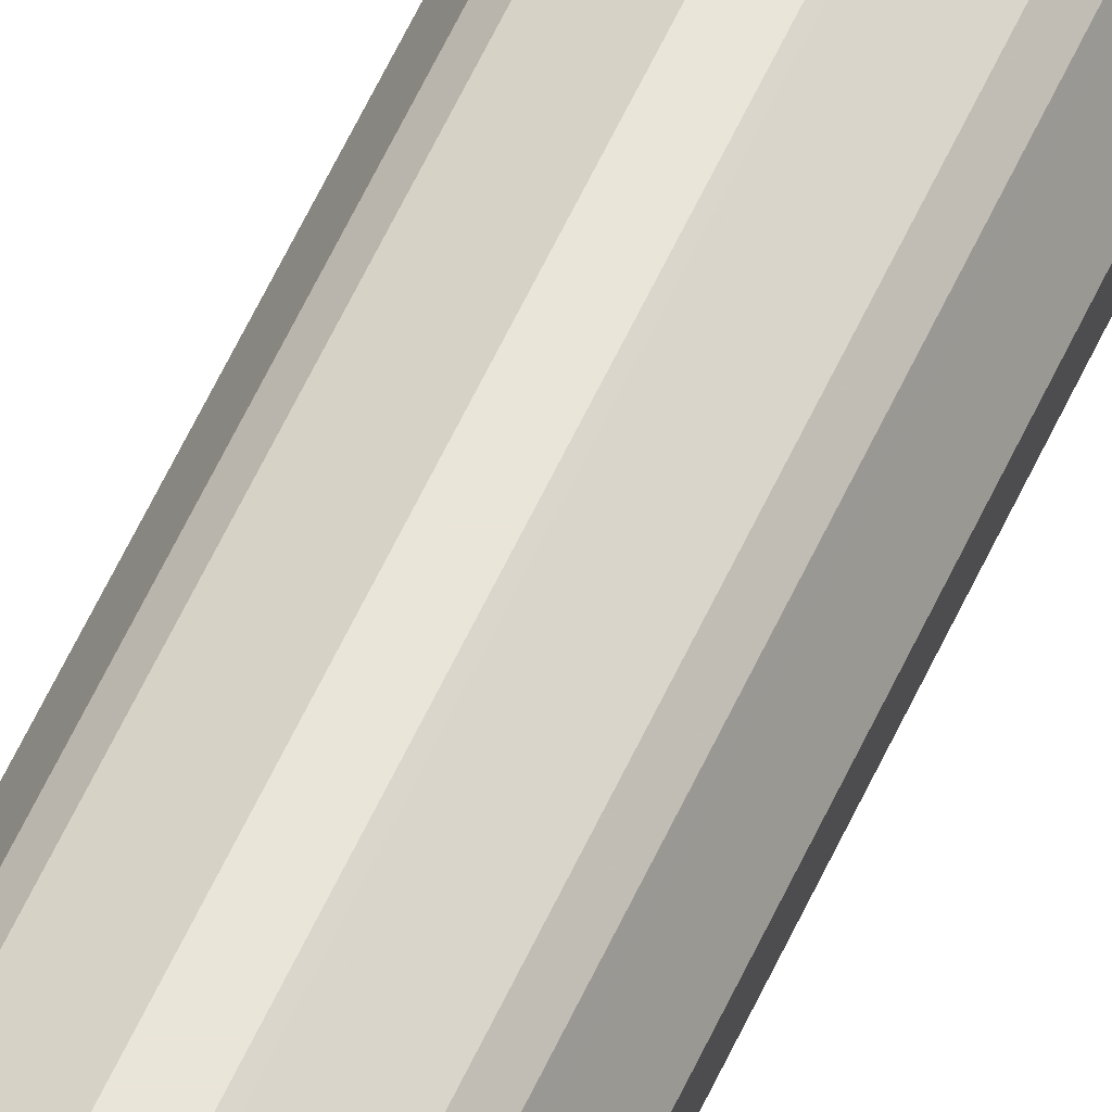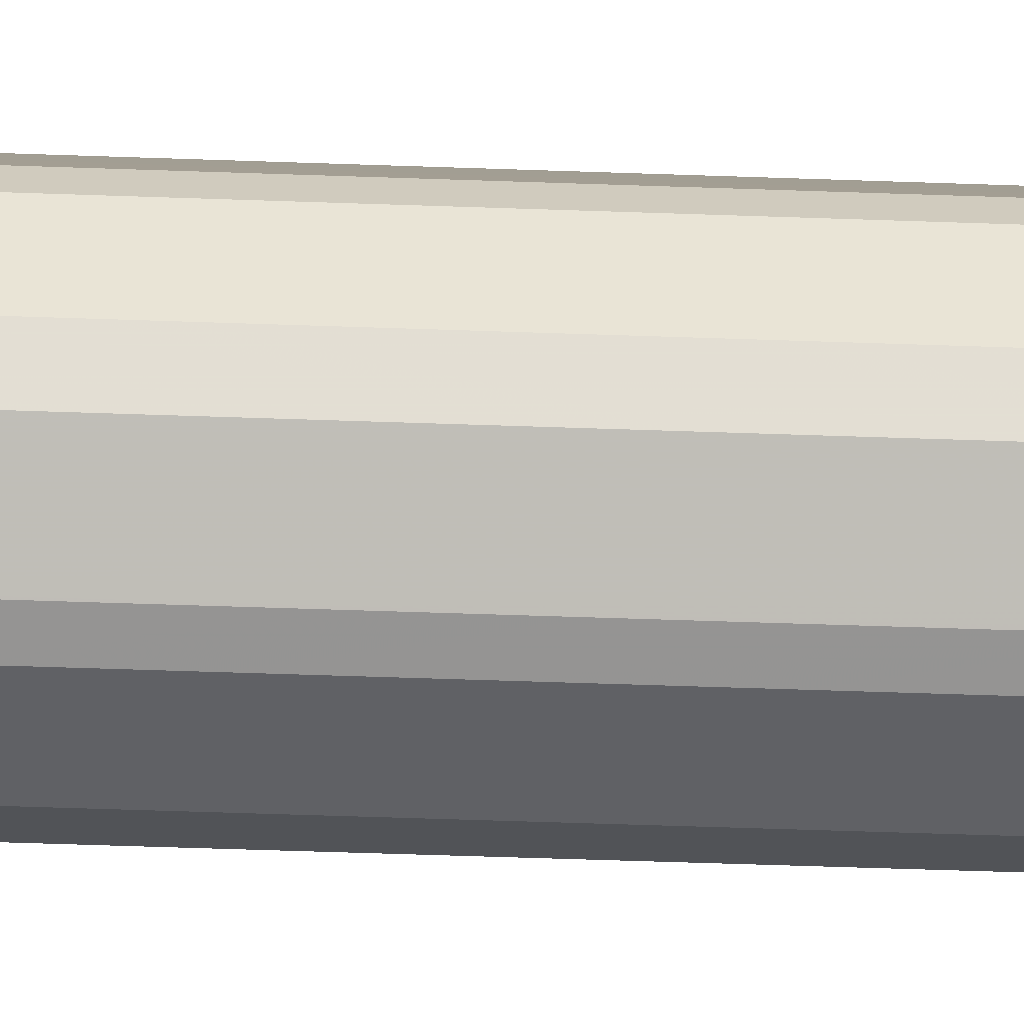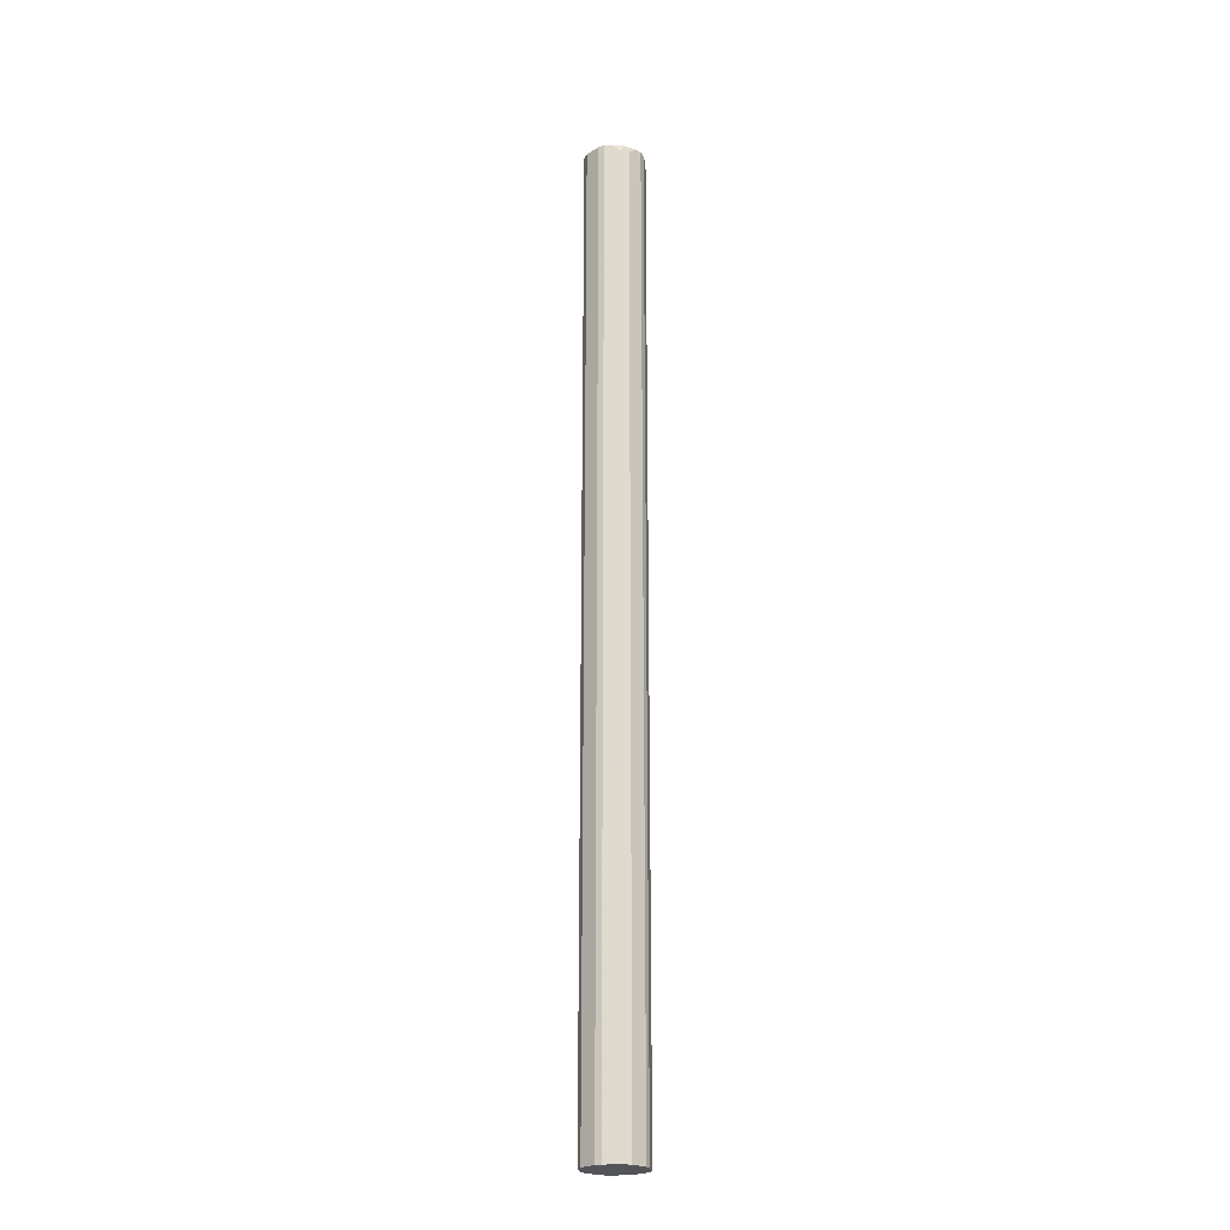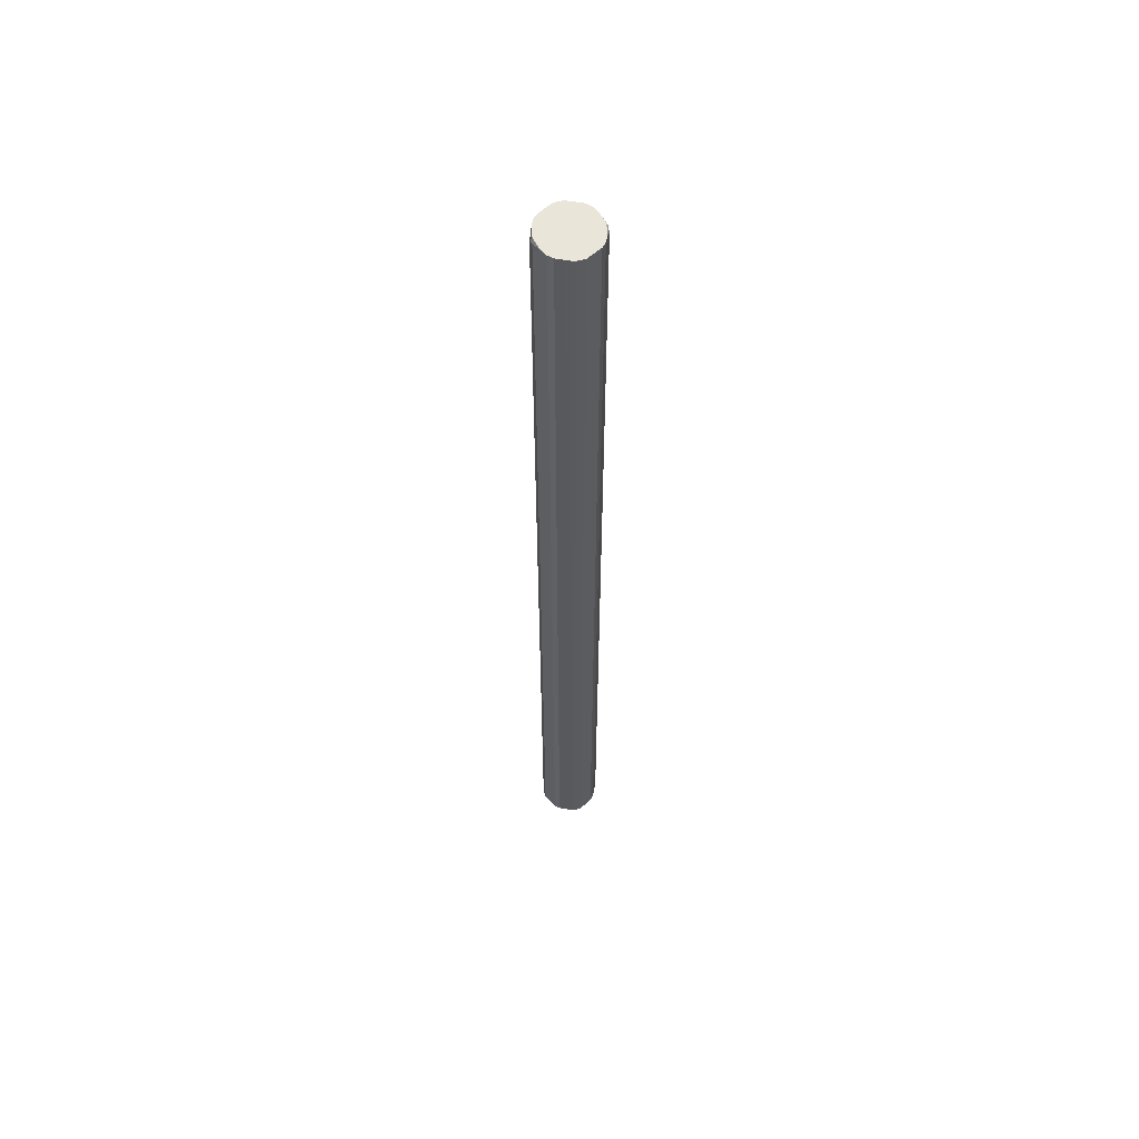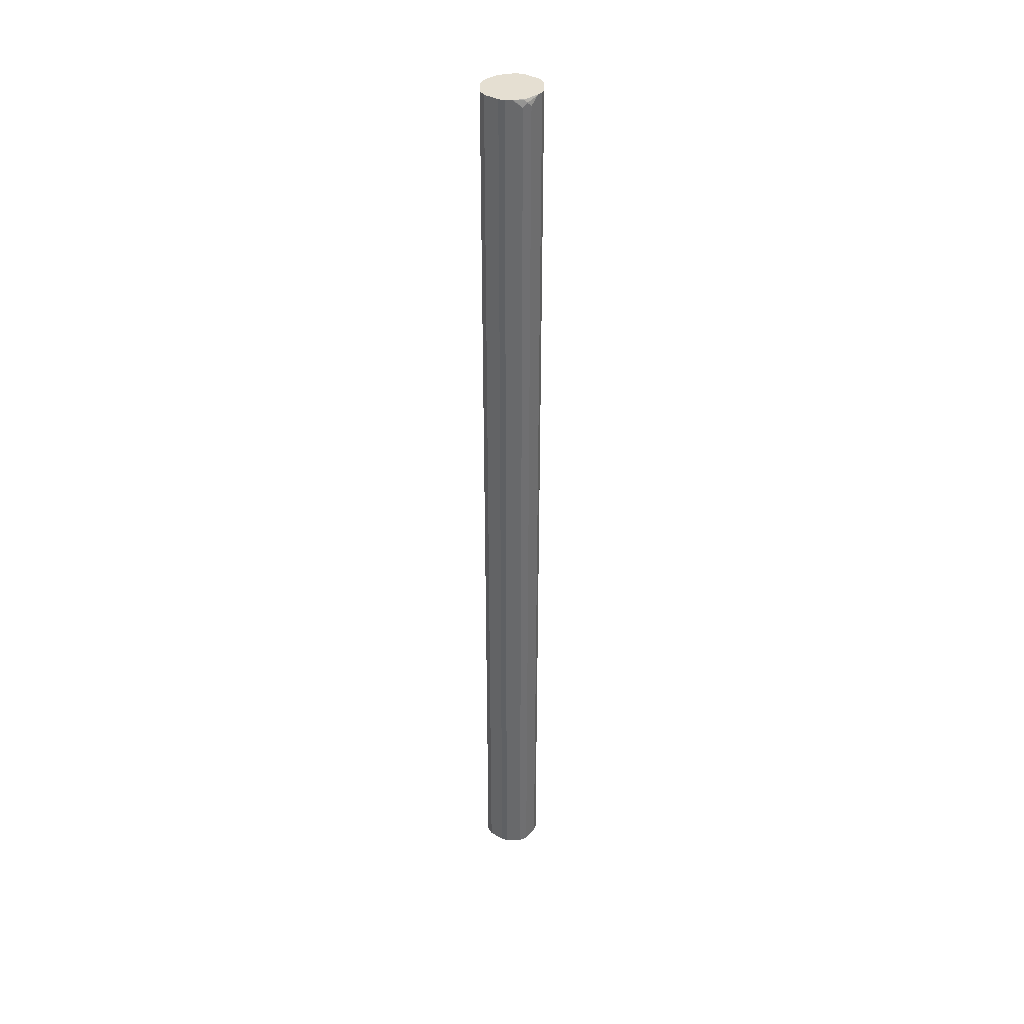
<metadata>
{"format":"obj","ext":"obj","renderer":"f3d","projection":"perspective","resolution":1024,"background":"white","views":[{"elev":58.5,"azim":24.3,"up":"+Y"},{"elev":-21.9,"azim":85.3,"up":"+Y"},{"elev":-23.2,"azim":-108.2,"up":"+Z"},{"elev":58.2,"azim":-16.2,"up":"+Z"},{"elev":37.4,"azim":-116.7,"up":"+Z"}]}
</metadata>
<code>
v 0.003008 0 0.02664
v 0.002793 0.0006442 0.02685
v 0.00285 -0.0001148 0.02696
v 0.002864 -0.0001431 0.02693
v 0.0029 -0.0004829 0.02664
v 0.003008 -0.0004293 0.0262
v 0.003008 0.0004293 0.0262
v 0.002578 0.001289 0.02696
v 0.002743 0.0005941 0.02696
v 0.002578 -0.001289 0.02696
v 0.003008 -0.0004293 -0.0691
v 0.003008 0.0004293 -0.0691
v 0.002421 0.001603 0.02696
v 0.002435 -0.001575 0.02696
v 0.002319 -0.001806 -0.0691
v 0.002435 0.001575 -0.0691
v 0.002291 0.001862 0.02696
v 0.002291 0.001862 -0.0691
v 0.002291 -0.001862 0.02696
v 0.002291 -0.001862 -0.0691
v 0.001862 0.002291 0.02696
v 0.001862 0.002291 -0.0691
v 0.001862 -0.002291 0.02696
v 0.001862 -0.002291 -0.0691
v 0.0007237 0.002866 0.02696
v 0.001575 0.002435 -0.0691
v 0.001785 -0.00233 0.02696
v 0.001575 -0.002435 -0.0691
v 0.0004293 0.003008 0.02696
v 0.0004293 0.003008 -0.0691
v 0.0004293 -0.003008 0.02696
v 0.0004293 -0.003008 -0.0691
v -0.0004293 0.003008 0.02696
v -0.0004293 0.003008 -0.0691
v -0.0004293 -0.003008 0.02696
v -0.0004293 -0.003008 -0.0691
v -0.001575 0.002435 0.02696
v -0.001806 0.002319 -0.0691
v -0.001008 -0.002727 0.02696
v -0.001575 -0.002435 -0.0691
v -0.001862 0.002291 0.02696
v -0.001862 0.002291 -0.0691
v -0.001862 -0.002291 0.02696
v -0.001862 -0.002291 -0.0691
v -0.002291 0.001862 0.02696
v -0.002291 0.001862 -0.0691
v -0.002291 -0.001862 0.02696
v -0.002291 -0.001862 -0.0691
v -0.00233 0.001785 0.02696
v -0.002435 0.001575 -0.0691
v -0.002435 -0.001575 0.02696
v -0.002435 -0.001575 -0.0691
v -0.002578 0.001289 0.02696
v -0.003008 0.0004293 -0.0691
v -0.002578 -0.001289 0.02696
v -0.003008 -0.0004293 -0.0691
v -0.0029 0.0006442 0.02642
v -0.002621 0.001174 0.02696
v -0.003008 0.0004293 0.0262
v -0.00285 0 0.02696
v -0.0029 -0.0004293 0.02669
v -0.003008 -0.0004293 0.0262
v -0.003008 0 0.02664
v -0.0029 0.0002143 0.02685
v -0.002825 0.0003144 0.02696
v -0.002864 0 0.02693
f 1 2 3
f 1 3 4
f 1 4 5
f 1 5 6
f 1 6 11
f 1 11 12
f 1 12 7
f 1 7 2
f 2 7 8
f 2 8 9
f 2 9 3
f 3 9 8
f 3 8 13
f 3 13 17
f 3 17 21
f 3 21 25
f 3 25 29
f 3 29 33
f 3 33 37
f 3 37 41
f 3 41 45
f 3 45 49
f 3 49 53
f 3 53 58
f 3 58 65
f 3 65 60
f 3 60 55
f 3 55 51
f 3 51 47
f 3 47 43
f 3 43 39
f 3 39 35
f 3 35 31
f 3 31 27
f 3 27 23
f 3 23 19
f 3 19 14
f 3 14 10
f 3 10 4
f 4 10 5
f 5 10 6
f 6 10 14
f 6 14 15
f 6 15 11
f 7 12 16
f 7 16 13
f 7 13 8
f 11 15 20
f 11 20 24
f 11 24 28
f 11 28 32
f 11 32 36
f 11 36 40
f 11 40 44
f 11 44 48
f 11 48 52
f 11 52 56
f 11 56 54
f 11 54 50
f 11 50 46
f 11 46 42
f 11 42 38
f 11 38 34
f 11 34 30
f 11 30 26
f 11 26 22
f 11 22 18
f 11 18 16
f 11 16 12
f 13 16 18
f 13 18 17
f 14 19 15
f 15 19 20
f 17 18 22
f 17 22 21
f 19 23 24
f 19 24 20
f 21 22 25
f 22 26 25
f 23 27 24
f 24 27 28
f 25 26 30
f 25 30 29
f 27 31 32
f 27 32 28
f 29 30 34
f 29 34 33
f 31 35 36
f 31 36 32
f 33 34 38
f 33 38 37
f 35 39 36
f 36 39 40
f 37 38 41
f 38 42 41
f 39 43 44
f 39 44 40
f 41 42 46
f 41 46 45
f 43 47 48
f 43 48 44
f 45 46 49
f 46 50 49
f 47 51 52
f 47 52 48
f 49 50 54
f 49 54 59
f 49 59 53
f 51 55 62
f 51 62 56
f 51 56 52
f 53 57 58
f 53 59 57
f 54 56 62
f 54 62 63
f 54 63 59
f 55 60 61
f 55 61 62
f 57 63 64
f 57 64 58
f 57 59 63
f 58 64 65
f 60 65 64
f 60 64 66
f 60 66 61
f 61 66 63
f 61 63 62
f 63 66 64

</code>
